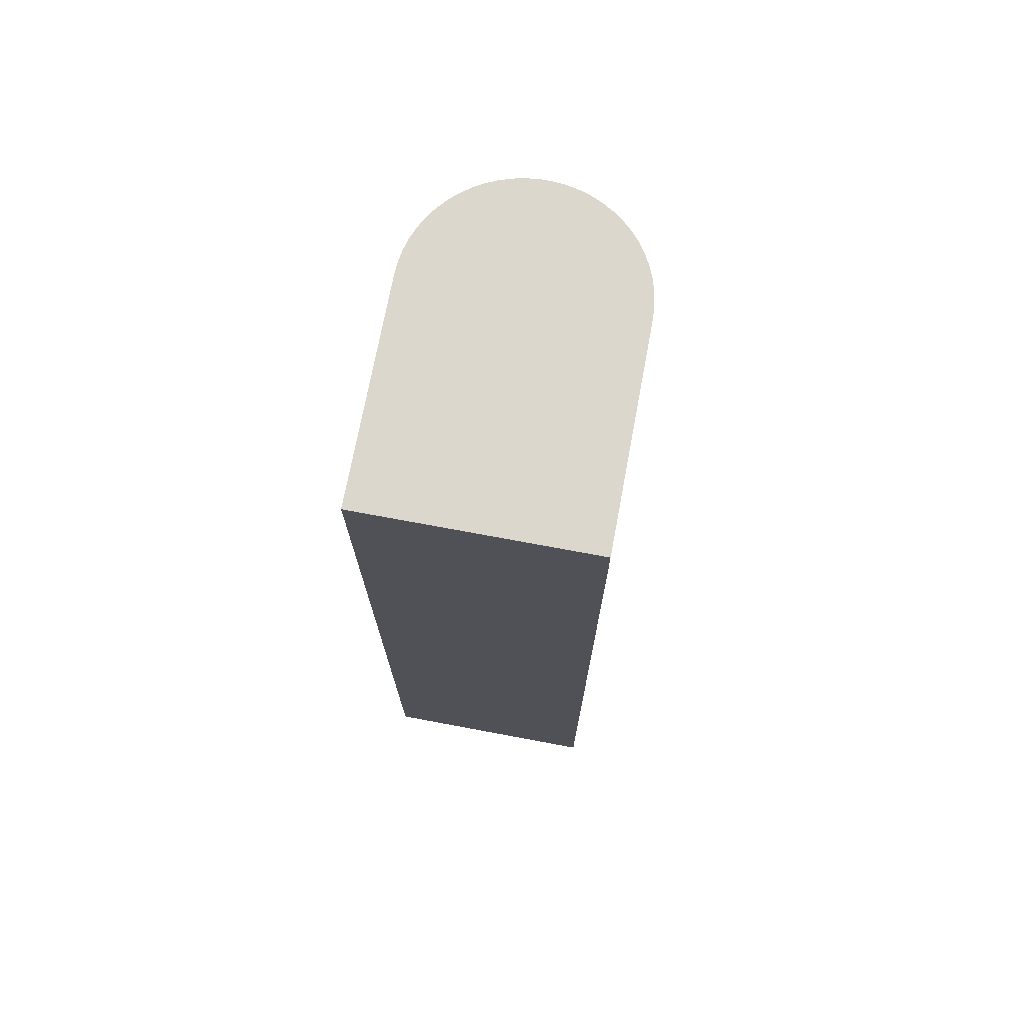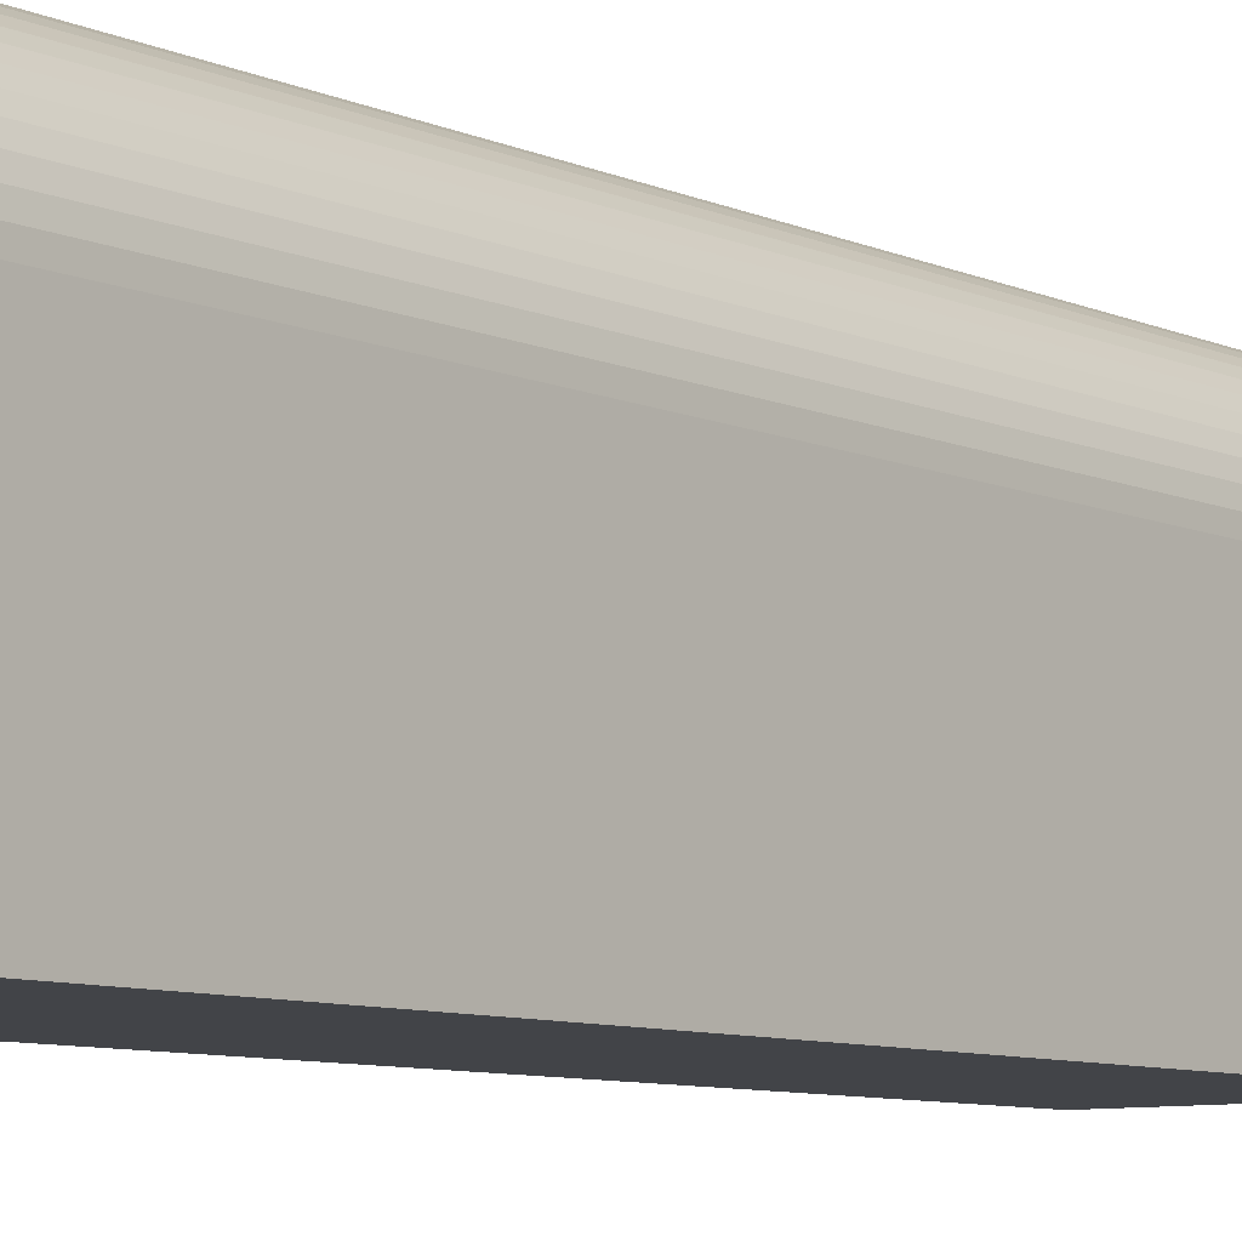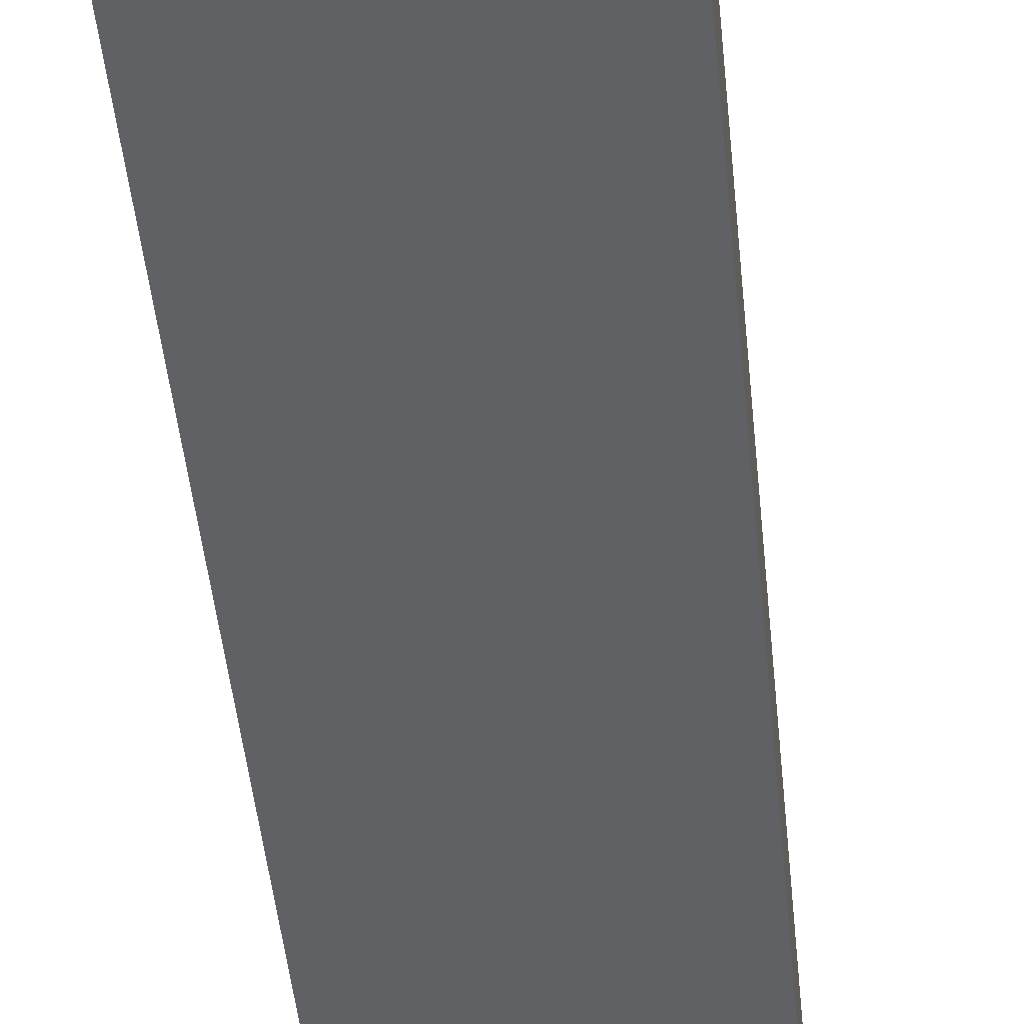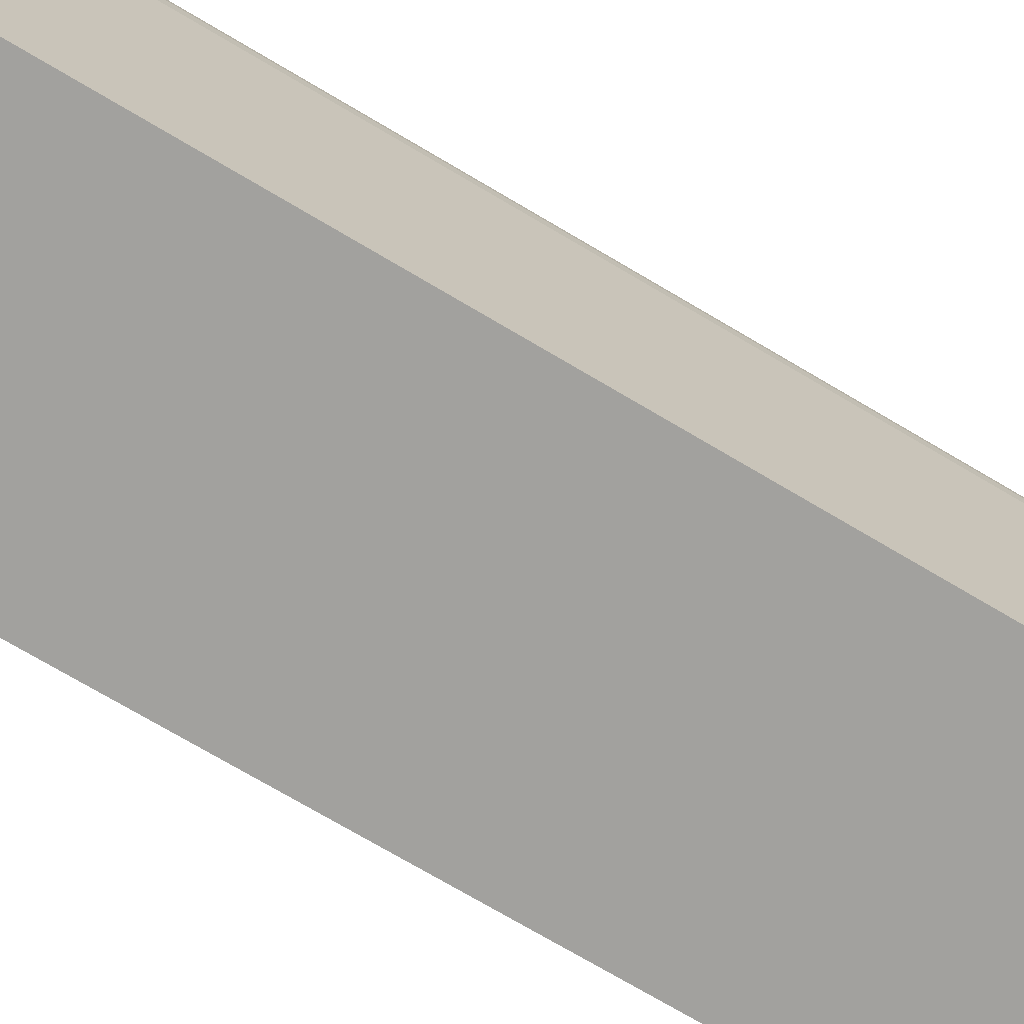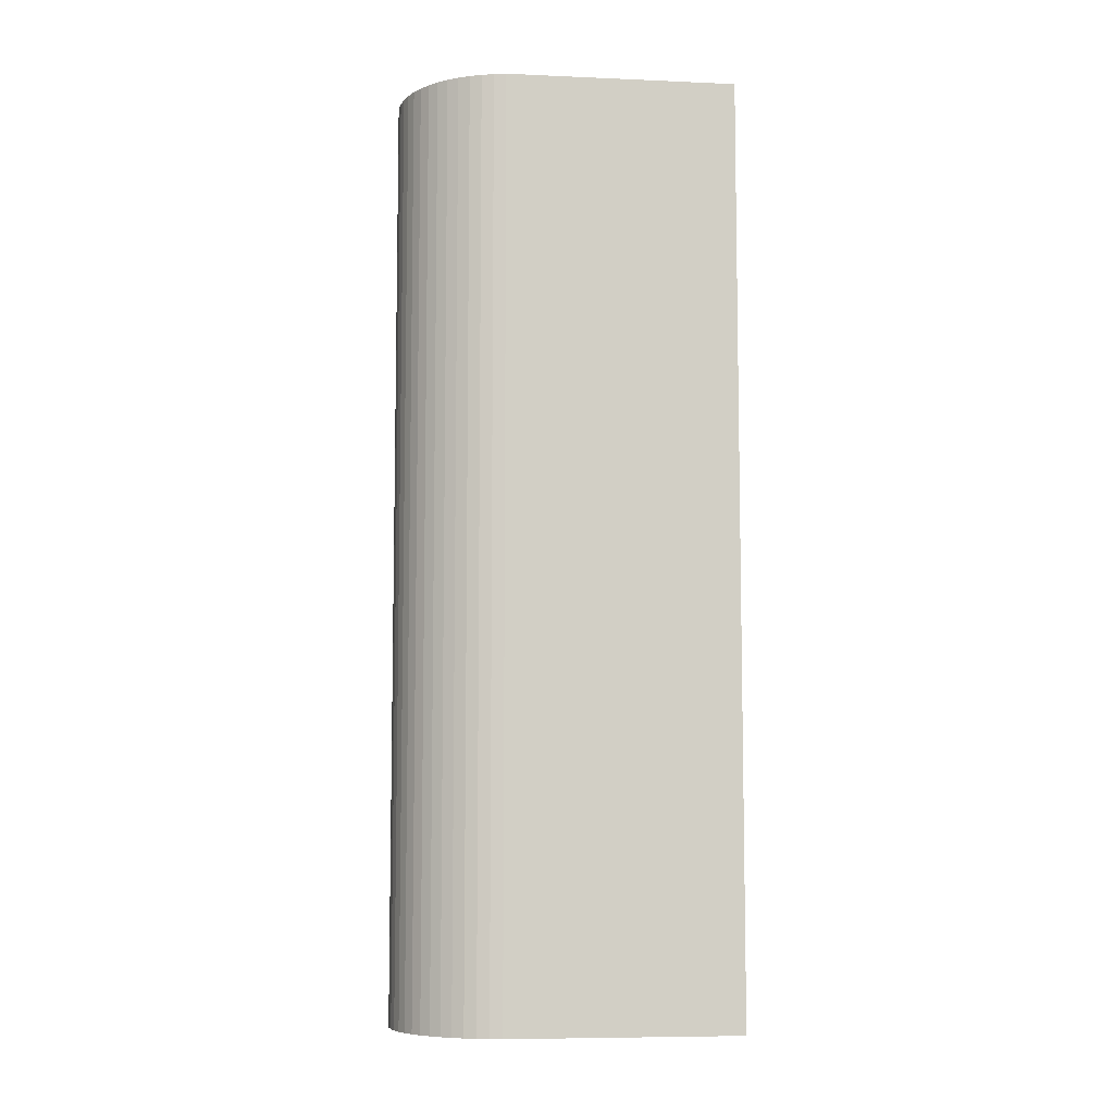
<metadata>
{"format":"obj","ext":"obj","renderer":"f3d","projection":"perspective","resolution":1024,"background":"white","views":[{"elev":72.8,"azim":10.6,"up":"+Z"},{"elev":-8.1,"azim":-141.0,"up":"+Y"},{"elev":-47.6,"azim":-174.3,"up":"+Y"},{"elev":-72.1,"azim":-120.8,"up":"+Y"},{"elev":-7.5,"azim":-96.9,"up":"+Z"}]}
</metadata>
<code>
v  0.01397 -0.02667 0
v  -0.01397 -0.02667 0
v  0.01397 0 0
v  -0.01397 -0.02667 0
v  -0.01397 1.711e-18 0
v  0.01397 0 0
v  0.01397 0 0
v  -0.00784 0.01156 2.776e-17
v  -0.006544 0.01234 2.776e-17
v  -0.01397 1.711e-18 0
v  -0.01389 0.00151 2.776e-17
v  0.01397 0 0
v  -0.01389 0.00151 2.776e-17
v  -0.01364 0.003003 2.776e-17
v  0.01397 0 0
v  0.01397 0 0
v  -0.01364 0.003003 2.776e-17
v  -0.01324 0.004461 2.776e-17
v  -0.01112 0.008454 2.776e-17
v  -0.01014 0.009607 2.776e-17
v  0.01397 0 0
v  -0.01014 0.009607 2.776e-17
v  -0.009044 0.01065 2.776e-17
v  0.01397 0 0
v  0.01397 0 0
v  -0.009044 0.01065 2.776e-17
v  -0.00784 0.01156 2.776e-17
v  -0.006544 0.01234 2.776e-17
v  -0.005171 0.01298 2.776e-17
v  0.01397 0 0
v  -0.005171 0.01298 2.776e-17
v  -0.003737 0.01346 2.776e-17
v  0.01397 0 0
v  0.01397 0 0
v  -0.003737 0.01346 2.776e-17
v  -0.00226 0.01379 2.776e-17
v  0.00784 0.01156 2.776e-17
v  0.009044 0.01065 2.776e-17
v  0.01197 0.007202 2.776e-17
v  0.009044 0.01065 2.776e-17
v  0.01014 0.009607 2.776e-17
v  0.01197 0.007202 2.776e-17
v  0.01197 0.007202 2.776e-17
v  0.01014 0.009607 2.776e-17
v  0.01112 0.008454 2.776e-17
v  -0.00226 0.01379 2.776e-17
v  -0.0007563 0.01395 2.776e-17
v  0.01397 0 0
v  -0.0007563 0.01395 2.776e-17
v  0.0007563 0.01395 2.776e-17
v  0.01397 0 0
v  0.01397 0 0
v  0.0007563 0.01395 2.776e-17
v  0.00226 0.01379 2.776e-17
v  0.00784 0.01156 2.776e-17
v  0.01197 0.007202 2.776e-17
v  0.006544 0.01234 2.776e-17
v  0.01197 0.007202 2.776e-17
v  0.01268 0.005866 2.776e-17
v  0.006544 0.01234 2.776e-17
v  0.006544 0.01234 2.776e-17
v  0.01268 0.005866 2.776e-17
v  0.01324 0.004461 2.776e-17
v  0.01324 0.004461 2.776e-17
v  0.01364 0.003003 2.776e-17
v  0.006544 0.01234 2.776e-17
v  0.01364 0.003003 2.776e-17
v  0.01389 0.00151 2.776e-17
v  0.006544 0.01234 2.776e-17
v  0.006544 0.01234 2.776e-17
v  0.01389 0.00151 2.776e-17
v  0.01397 0 0
v  -0.01324 0.004461 2.776e-17
v  -0.01268 0.005866 2.776e-17
v  0.01397 0 0
v  -0.01268 0.005866 2.776e-17
v  -0.01197 0.007202 2.776e-17
v  0.01397 0 0
v  0.01397 0 0
v  -0.01197 0.007202 2.776e-17
v  -0.01112 0.008454 2.776e-17
v  0.00226 0.01379 2.776e-17
v  0.003737 0.01346 2.776e-17
v  0.01397 0 0
v  0.003737 0.01346 2.776e-17
v  0.005171 0.01298 2.776e-17
v  0.01397 0 0
v  0.01397 0 0
v  0.005171 0.01298 2.776e-17
v  0.006544 0.01234 2.776e-17
v  -0.005171 0.01298 0.1143
v  -0.006544 0.01234 0.1143
v  0.01397 0 0.1143
v  -0.006544 0.01234 0.1143
v  -0.00784 0.01156 0.1143
v  0.01397 0 0.1143
v  0.01397 0 0.1143
v  -0.00784 0.01156 0.1143
v  -0.009044 0.01065 0.1143
v  0.01014 0.009607 0.1143
v  0.009044 0.01065 0.1143
v  0.01397 0 0.1143
v  0.009044 0.01065 0.1143
v  0.00784 0.01156 0.1143
v  0.01397 0 0.1143
v  0.00784 0.01156 0.1143
v  0.006544 0.01234 0.1143
v  0.01397 0 0.1143
v  0.006544 0.01234 0.1143
v  0.005171 0.01298 0.1143
v  0.01397 0 0.1143
v  0.01397 0 0.1143
v  0.005171 0.01298 0.1143
v  0.003737 0.01346 0.1143
v  -0.009044 0.01065 0.1143
v  -0.01014 0.009607 0.1143
v  0.01397 0 0.1143
v  -0.01014 0.009607 0.1143
v  -0.01112 0.008454 0.1143
v  0.01397 0 0.1143
v  0.01397 0 0.1143
v  -0.01112 0.008454 0.1143
v  -0.01197 0.007202 0.1143
v  0.01389 0.00151 0.1143
v  0.01364 0.003003 0.1143
v  0.01197 0.007202 0.1143
v  0.01364 0.003003 0.1143
v  0.01324 0.004461 0.1143
v  0.01197 0.007202 0.1143
v  0.01197 0.007202 0.1143
v  0.01324 0.004461 0.1143
v  0.01268 0.005866 0.1143
v  0.01389 0.00151 0.1143
v  0.01197 0.007202 0.1143
v  0.01397 0 0.1143
v  0.01197 0.007202 0.1143
v  0.01112 0.008454 0.1143
v  0.01397 0 0.1143
v  0.01397 0 0.1143
v  0.01112 0.008454 0.1143
v  0.01014 0.009607 0.1143
v  0.003737 0.01346 0.1143
v  0.00226 0.01379 0.1143
v  0.01397 0 0.1143
v  0.00226 0.01379 0.1143
v  0.0007563 0.01395 0.1143
v  0.01397 0 0.1143
v  0.01397 0 0.1143
v  0.0007563 0.01395 0.1143
v  -0.0007563 0.01395 0.1143
v  -0.0007563 0.01395 0.1143
v  -0.00226 0.01379 0.1143
v  0.01397 0 0.1143
v  -0.00226 0.01379 0.1143
v  -0.003737 0.01346 0.1143
v  0.01397 0 0.1143
v  0.01397 0 0.1143
v  -0.003737 0.01346 0.1143
v  -0.005171 0.01298 0.1143
v  -0.01197 0.007202 0.1143
v  -0.01268 0.005866 0.1143
v  0.01397 0 0.1143
v  -0.01268 0.005866 0.1143
v  -0.01324 0.004461 0.1143
v  0.01397 0 0.1143
v  0.01397 0 0.1143
v  -0.01324 0.004461 0.1143
v  -0.01364 0.003003 0.1143
v  -0.01397 -0.02667 0.1143
v  0.01397 -0.02667 0.1143
v  -0.01397 1.711e-18 0.1143
v  0.01397 -0.02667 0.1143
v  0.01397 0 0.1143
v  -0.01397 1.711e-18 0.1143
v  -0.01397 1.711e-18 0.1143
v  0.01397 0 0.1143
v  -0.01389 0.00151 0.1143
v  0.01397 0 0.1143
v  -0.01364 0.003003 0.1143
v  -0.01389 0.00151 0.1143
v  0.01397 0 0.1143
v  0.01397 -0.02667 0.1143
v  0.01397 0 0
v  0.01397 -0.02667 0.1143
v  0.01397 -0.02667 0
v  0.01397 0 0
v  0.01397 -0.02667 0.1143
v  -0.01397 -0.02667 0.1143
v  0.01397 -0.02667 0
v  -0.01397 -0.02667 0.1143
v  -0.01397 -0.02667 0
v  0.01397 -0.02667 0
v  0.01397 0 0.1143
v  0.01397 0 0
v  0.01389 0.00151 2.776e-17
v  0.01397 0 0.1143
v  0.01389 0.00151 2.776e-17
v  0.01389 0.00151 0.1143
v  0.01389 0.00151 2.776e-17
v  0.01364 0.003003 2.776e-17
v  0.01389 0.00151 0.1143
v  0.01389 0.00151 0.1143
v  0.01364 0.003003 2.776e-17
v  0.01364 0.003003 0.1143
v  0.01364 0.003003 2.776e-17
v  0.01324 0.004461 2.776e-17
v  0.01364 0.003003 0.1143
v  0.01364 0.003003 0.1143
v  0.01324 0.004461 2.776e-17
v  0.01324 0.004461 0.1143
v  0.01324 0.004461 2.776e-17
v  0.01268 0.005866 2.776e-17
v  0.01324 0.004461 0.1143
v  0.01324 0.004461 0.1143
v  0.01268 0.005866 2.776e-17
v  0.01268 0.005866 0.1143
v  0.01268 0.005866 2.776e-17
v  0.01197 0.007202 2.776e-17
v  0.01268 0.005866 0.1143
v  0.01268 0.005866 0.1143
v  0.01197 0.007202 2.776e-17
v  0.01197 0.007202 0.1143
v  0.01197 0.007202 2.776e-17
v  0.01112 0.008454 2.776e-17
v  0.01197 0.007202 0.1143
v  0.01197 0.007202 0.1143
v  0.01112 0.008454 2.776e-17
v  0.01112 0.008454 0.1143
v  0.01112 0.008454 2.776e-17
v  0.01014 0.009607 2.776e-17
v  0.01112 0.008454 0.1143
v  0.01112 0.008454 0.1143
v  0.01014 0.009607 2.776e-17
v  0.01014 0.009607 0.1143
v  0.01014 0.009607 2.776e-17
v  0.009044 0.01065 2.776e-17
v  0.01014 0.009607 0.1143
v  0.01014 0.009607 0.1143
v  0.009044 0.01065 2.776e-17
v  0.009044 0.01065 0.1143
v  0.009044 0.01065 2.776e-17
v  0.00784 0.01156 2.776e-17
v  0.009044 0.01065 0.1143
v  0.009044 0.01065 0.1143
v  0.00784 0.01156 2.776e-17
v  0.00784 0.01156 0.1143
v  0.00784 0.01156 2.776e-17
v  0.006544 0.01234 2.776e-17
v  0.00784 0.01156 0.1143
v  0.00784 0.01156 0.1143
v  0.006544 0.01234 2.776e-17
v  0.006544 0.01234 0.1143
v  0.006544 0.01234 2.776e-17
v  0.005171 0.01298 2.776e-17
v  0.006544 0.01234 0.1143
v  0.006544 0.01234 0.1143
v  0.005171 0.01298 2.776e-17
v  0.005171 0.01298 0.1143
v  0.005171 0.01298 2.776e-17
v  0.003737 0.01346 2.776e-17
v  0.005171 0.01298 0.1143
v  0.005171 0.01298 0.1143
v  0.003737 0.01346 2.776e-17
v  0.003737 0.01346 0.1143
v  0.003737 0.01346 2.776e-17
v  0.00226 0.01379 2.776e-17
v  0.003737 0.01346 0.1143
v  0.003737 0.01346 0.1143
v  0.00226 0.01379 2.776e-17
v  0.00226 0.01379 0.1143
v  0.00226 0.01379 2.776e-17
v  0.0007563 0.01395 2.776e-17
v  0.00226 0.01379 0.1143
v  0.00226 0.01379 0.1143
v  0.0007563 0.01395 2.776e-17
v  0.0007563 0.01395 0.1143
v  0.0007563 0.01395 2.776e-17
v  -0.0007563 0.01395 2.776e-17
v  0.0007563 0.01395 0.1143
v  0.0007563 0.01395 0.1143
v  -0.0007563 0.01395 2.776e-17
v  -0.0007563 0.01395 0.1143
v  -0.0007563 0.01395 2.776e-17
v  -0.00226 0.01379 2.776e-17
v  -0.0007563 0.01395 0.1143
v  -0.0007563 0.01395 0.1143
v  -0.00226 0.01379 2.776e-17
v  -0.00226 0.01379 0.1143
v  -0.00226 0.01379 2.776e-17
v  -0.003737 0.01346 2.776e-17
v  -0.00226 0.01379 0.1143
v  -0.00226 0.01379 0.1143
v  -0.003737 0.01346 2.776e-17
v  -0.003737 0.01346 0.1143
v  -0.003737 0.01346 2.776e-17
v  -0.005171 0.01298 2.776e-17
v  -0.003737 0.01346 0.1143
v  -0.003737 0.01346 0.1143
v  -0.005171 0.01298 2.776e-17
v  -0.005171 0.01298 0.1143
v  -0.005171 0.01298 2.776e-17
v  -0.006544 0.01234 2.776e-17
v  -0.005171 0.01298 0.1143
v  -0.005171 0.01298 0.1143
v  -0.006544 0.01234 2.776e-17
v  -0.006544 0.01234 0.1143
v  -0.006544 0.01234 2.776e-17
v  -0.00784 0.01156 2.776e-17
v  -0.006544 0.01234 0.1143
v  -0.006544 0.01234 0.1143
v  -0.00784 0.01156 2.776e-17
v  -0.00784 0.01156 0.1143
v  -0.00784 0.01156 2.776e-17
v  -0.009044 0.01065 2.776e-17
v  -0.00784 0.01156 0.1143
v  -0.00784 0.01156 0.1143
v  -0.009044 0.01065 2.776e-17
v  -0.009044 0.01065 0.1143
v  -0.009044 0.01065 2.776e-17
v  -0.01014 0.009607 2.776e-17
v  -0.009044 0.01065 0.1143
v  -0.009044 0.01065 0.1143
v  -0.01014 0.009607 2.776e-17
v  -0.01014 0.009607 0.1143
v  -0.01014 0.009607 2.776e-17
v  -0.01112 0.008454 2.776e-17
v  -0.01014 0.009607 0.1143
v  -0.01014 0.009607 0.1143
v  -0.01112 0.008454 2.776e-17
v  -0.01112 0.008454 0.1143
v  -0.01112 0.008454 2.776e-17
v  -0.01197 0.007202 2.776e-17
v  -0.01112 0.008454 0.1143
v  -0.01112 0.008454 0.1143
v  -0.01197 0.007202 2.776e-17
v  -0.01197 0.007202 0.1143
v  -0.01197 0.007202 2.776e-17
v  -0.01268 0.005866 2.776e-17
v  -0.01197 0.007202 0.1143
v  -0.01197 0.007202 0.1143
v  -0.01268 0.005866 2.776e-17
v  -0.01268 0.005866 0.1143
v  -0.01268 0.005866 2.776e-17
v  -0.01324 0.004461 2.776e-17
v  -0.01268 0.005866 0.1143
v  -0.01268 0.005866 0.1143
v  -0.01324 0.004461 2.776e-17
v  -0.01324 0.004461 0.1143
v  -0.01324 0.004461 2.776e-17
v  -0.01364 0.003003 2.776e-17
v  -0.01324 0.004461 0.1143
v  -0.01324 0.004461 0.1143
v  -0.01364 0.003003 2.776e-17
v  -0.01364 0.003003 0.1143
v  -0.01364 0.003003 2.776e-17
v  -0.01389 0.00151 2.776e-17
v  -0.01364 0.003003 0.1143
v  -0.01364 0.003003 0.1143
v  -0.01389 0.00151 2.776e-17
v  -0.01389 0.00151 0.1143
v  -0.01389 0.00151 2.776e-17
v  -0.01397 1.711e-18 0
v  -0.01389 0.00151 0.1143
v  -0.01389 0.00151 0.1143
v  -0.01397 1.711e-18 0
v  -0.01397 1.711e-18 0.1143
v  -0.01397 -0.02667 0.1143
v  -0.01397 1.711e-18 0.1143
v  -0.01397 -0.02667 0
v  -0.01397 1.711e-18 0.1143
v  -0.01397 1.711e-18 0
v  -0.01397 -0.02667 0
g <STL_BINARY>
f 1 2 3
f 4 5 6
f 7 8 9
f 10 11 12
f 13 14 15
f 16 17 18
f 19 20 21
f 22 23 24
f 25 26 27
f 28 29 30
f 31 32 33
f 34 35 36
f 37 38 39
f 40 41 42
f 43 44 45
f 46 47 48
f 49 50 51
f 52 53 54
f 55 56 57
f 58 59 60
f 61 62 63
f 64 65 66
f 67 68 69
f 70 71 72
f 73 74 75
f 76 77 78
f 79 80 81
f 82 83 84
f 85 86 87
f 88 89 90
f 91 92 93
f 94 95 96
f 97 98 99
f 100 101 102
f 103 104 105
f 106 107 108
f 109 110 111
f 112 113 114
f 115 116 117
f 118 119 120
f 121 122 123
f 124 125 126
f 127 128 129
f 130 131 132
f 133 134 135
f 136 137 138
f 139 140 141
f 142 143 144
f 145 146 147
f 148 149 150
f 151 152 153
f 154 155 156
f 157 158 159
f 160 161 162
f 163 164 165
f 166 167 168
f 169 170 171
f 172 173 174
f 175 176 177
f 178 179 180
f 181 182 183
f 184 185 186
f 187 188 189
f 190 191 192
f 193 194 195
f 196 197 198
f 199 200 201
f 202 203 204
f 205 206 207
f 208 209 210
f 211 212 213
f 214 215 216
f 217 218 219
f 220 221 222
f 223 224 225
f 226 227 228
f 229 230 231
f 232 233 234
f 235 236 237
f 238 239 240
f 241 242 243
f 244 245 246
f 247 248 249
f 250 251 252
f 253 254 255
f 256 257 258
f 259 260 261
f 262 263 264
f 265 266 267
f 268 269 270
f 271 272 273
f 274 275 276
f 277 278 279
f 280 281 282
f 283 284 285
f 286 287 288
f 289 290 291
f 292 293 294
f 295 296 297
f 298 299 300
f 301 302 303
f 304 305 306
f 307 308 309
f 310 311 312
f 313 314 315
f 316 317 318
f 319 320 321
f 322 323 324
f 325 326 327
f 328 329 330
f 331 332 333
f 334 335 336
f 337 338 339
f 340 341 342
f 343 344 345
f 346 347 348
f 349 350 351
f 352 353 354
f 355 356 357
f 358 359 360
f 361 362 363
f 364 365 366
f 367 368 369
f 370 371 372

</code>
